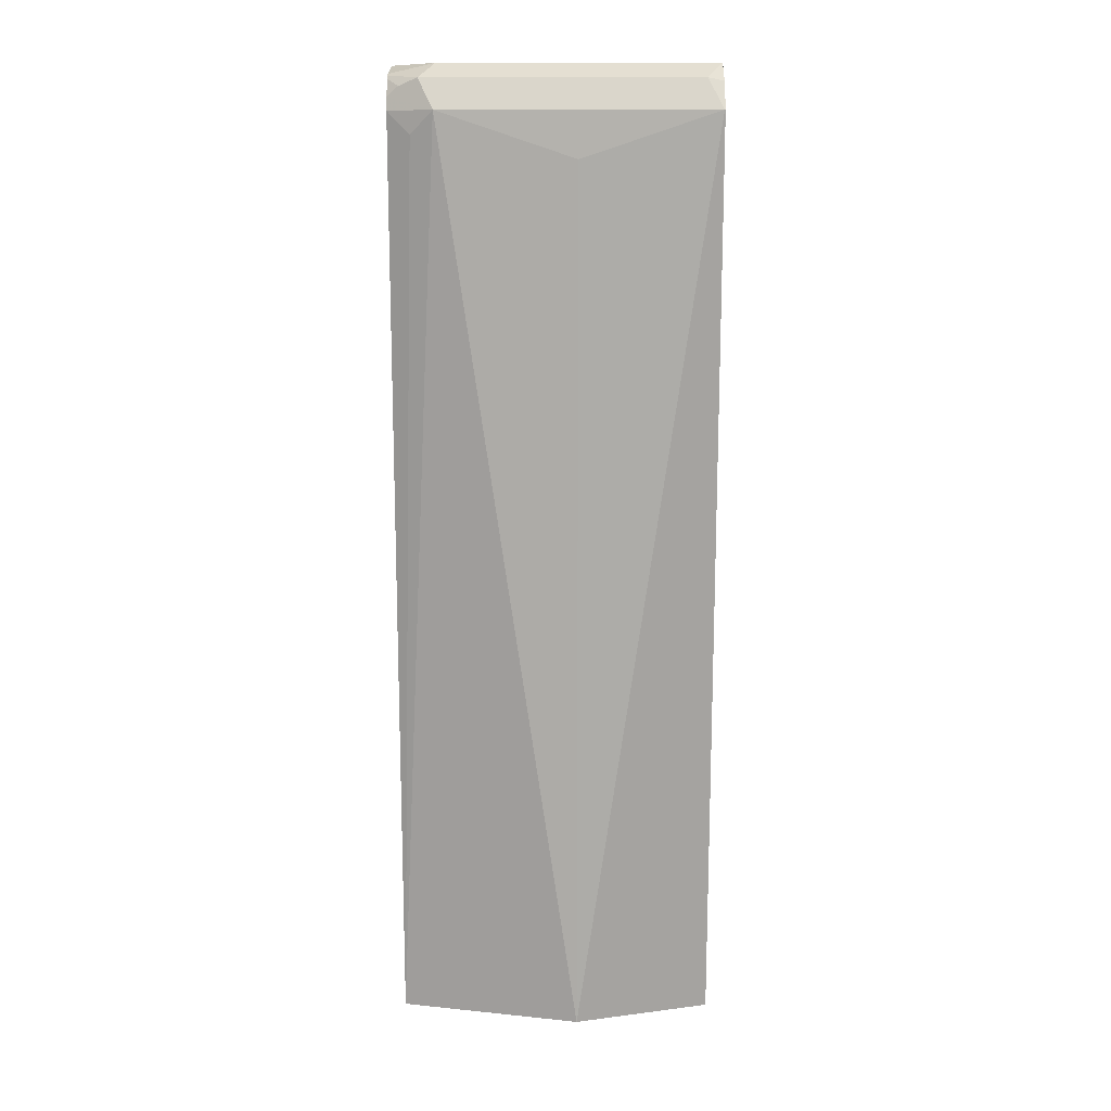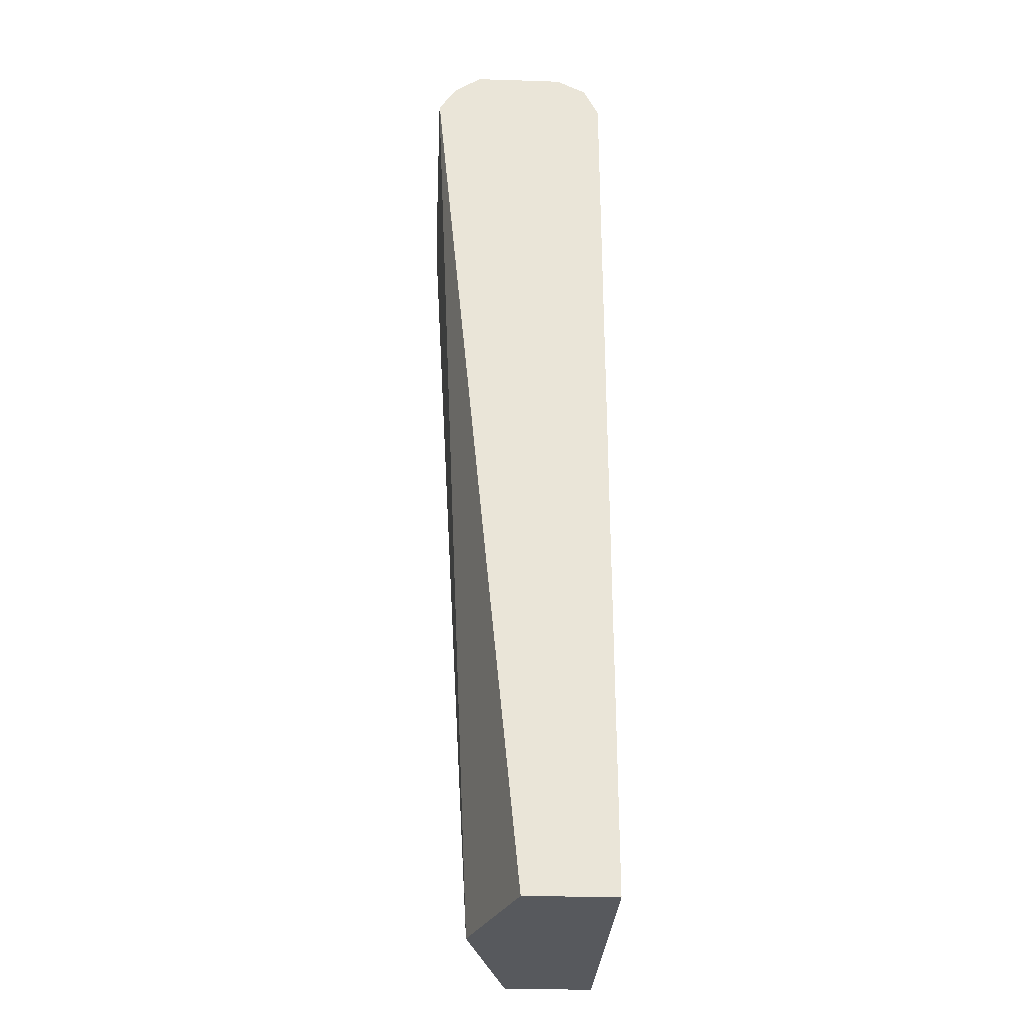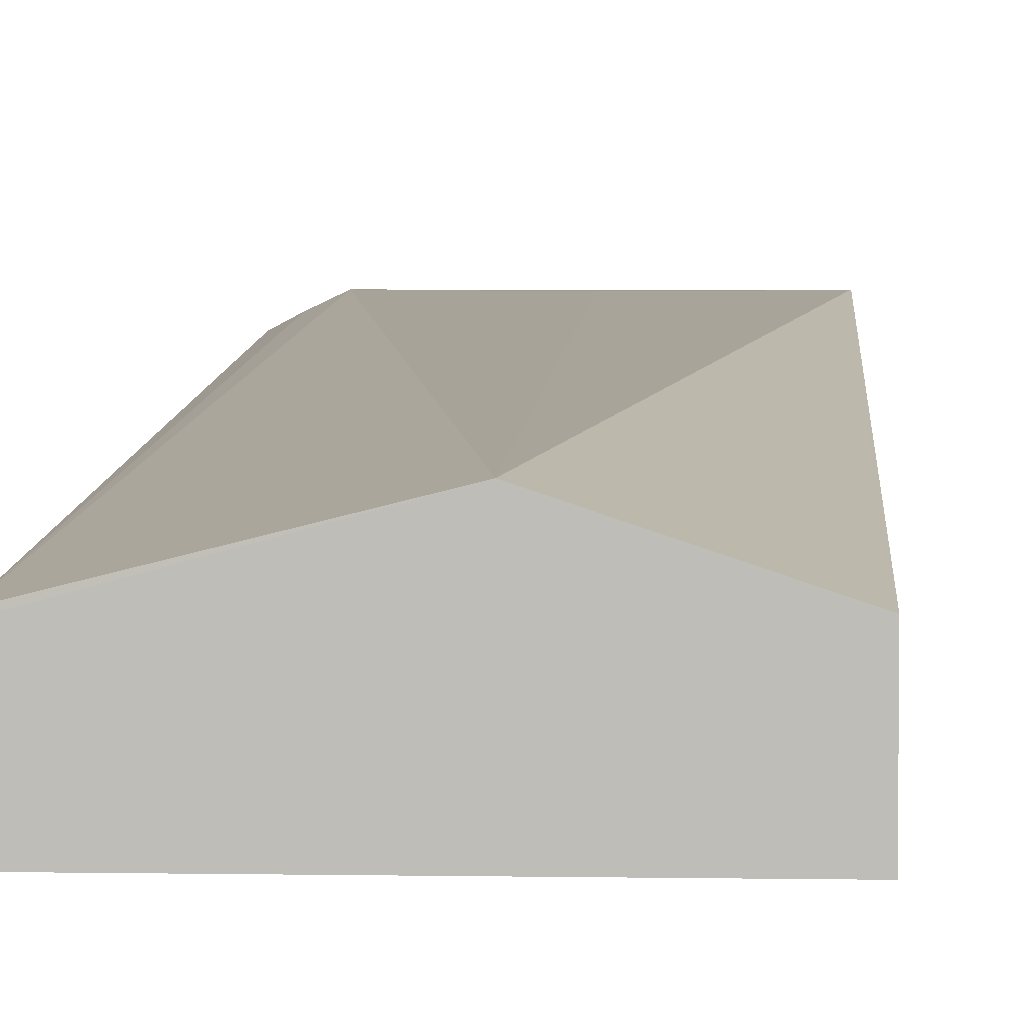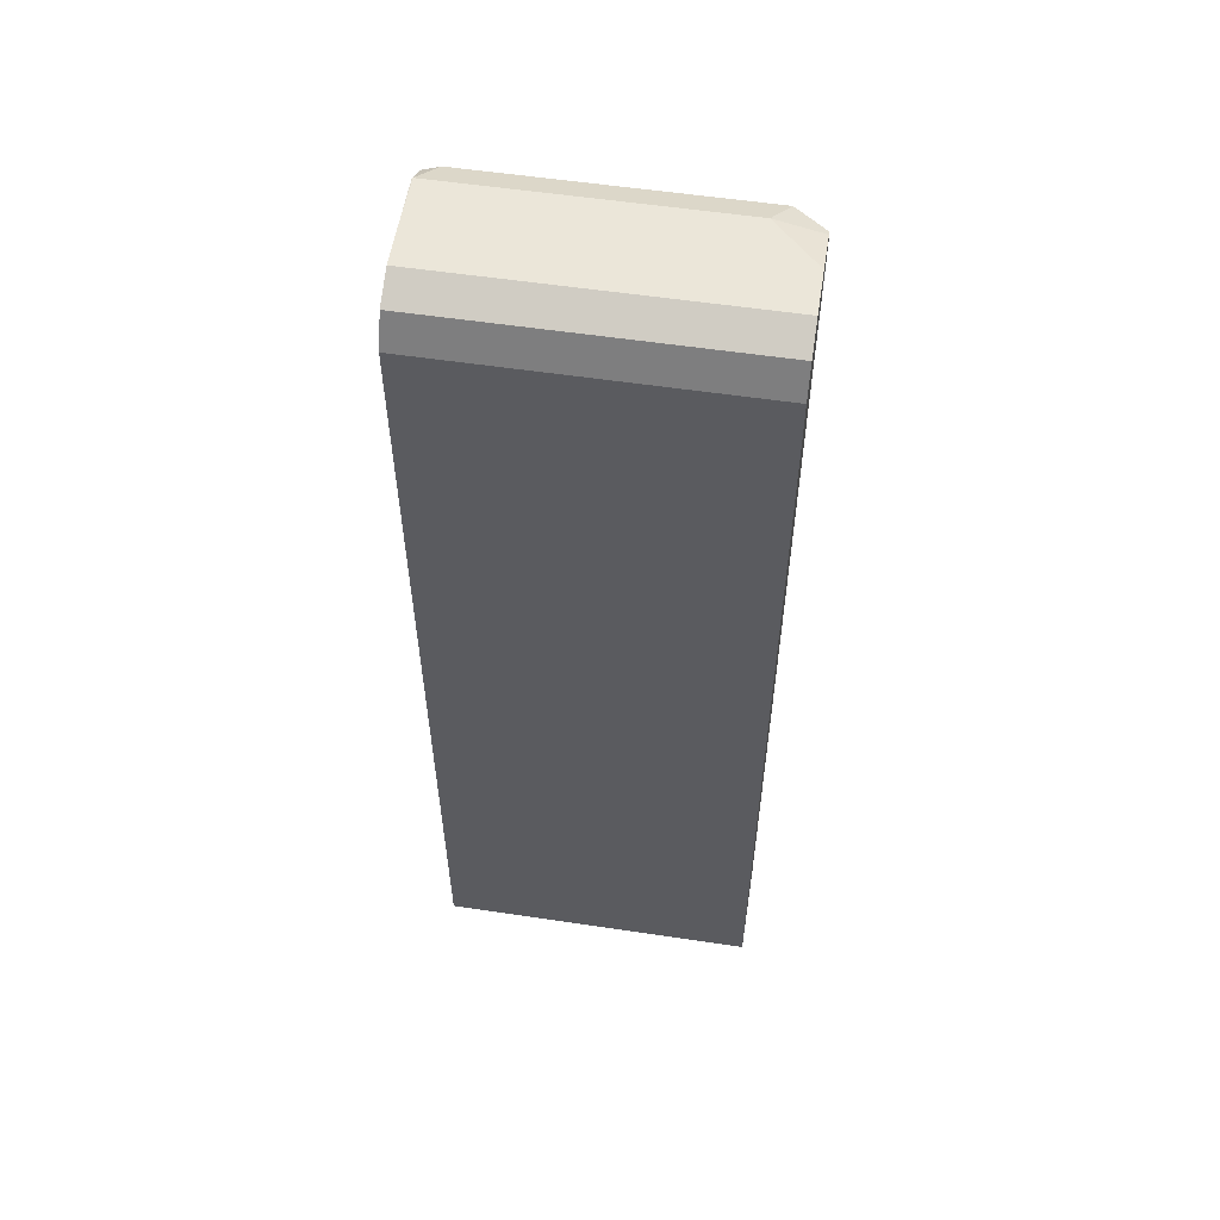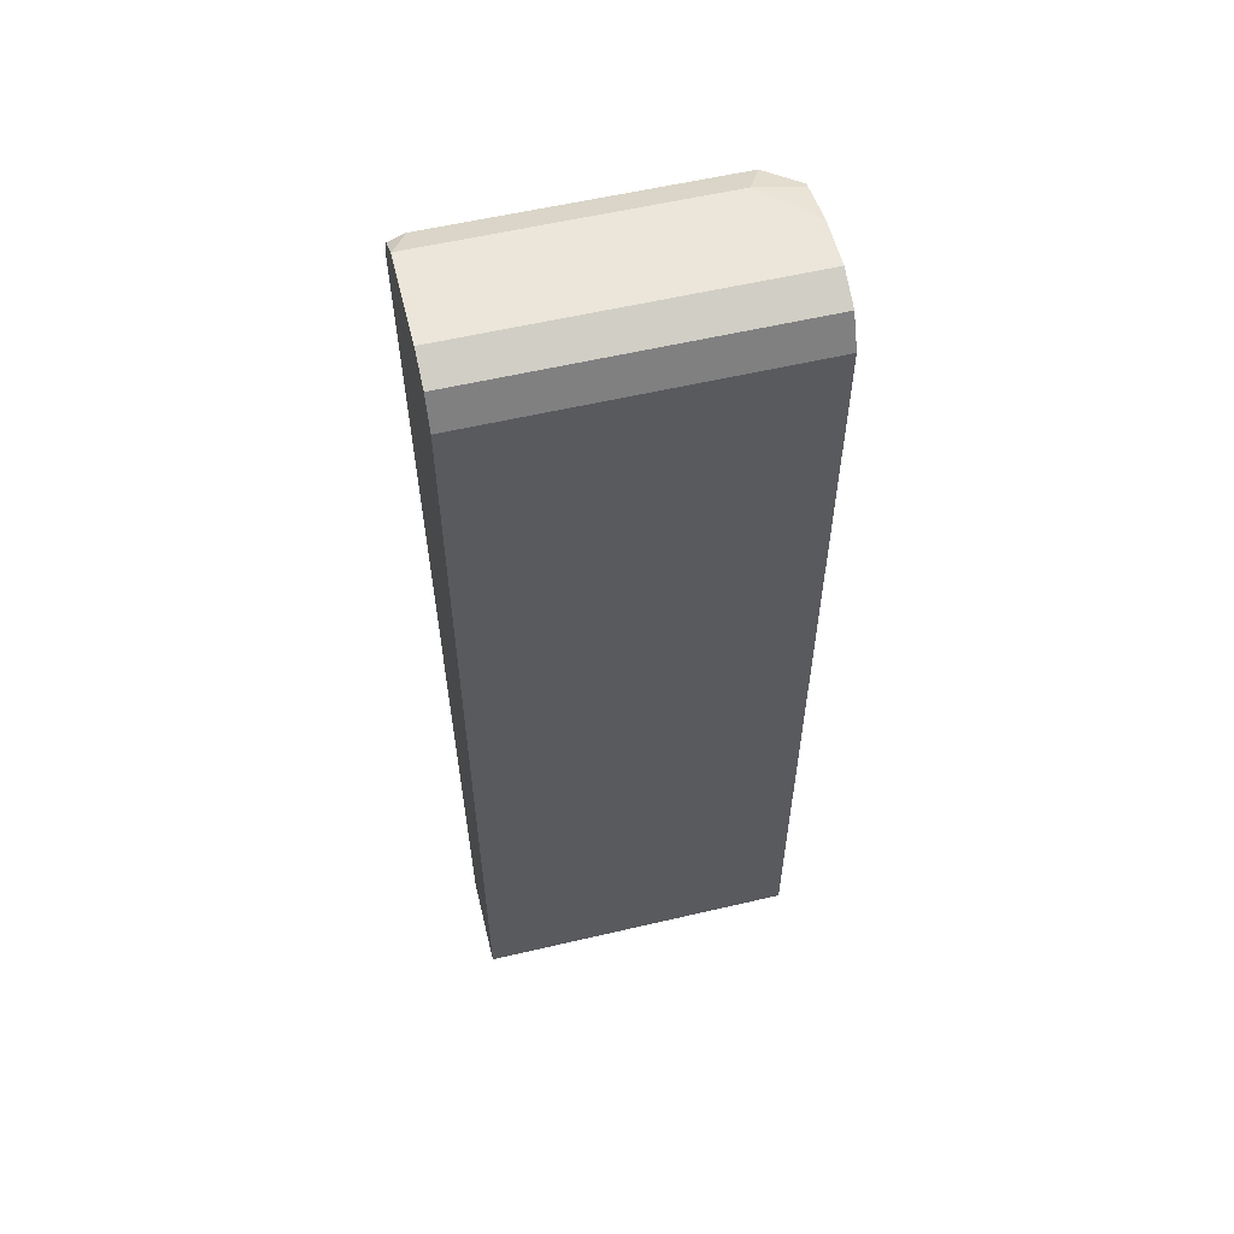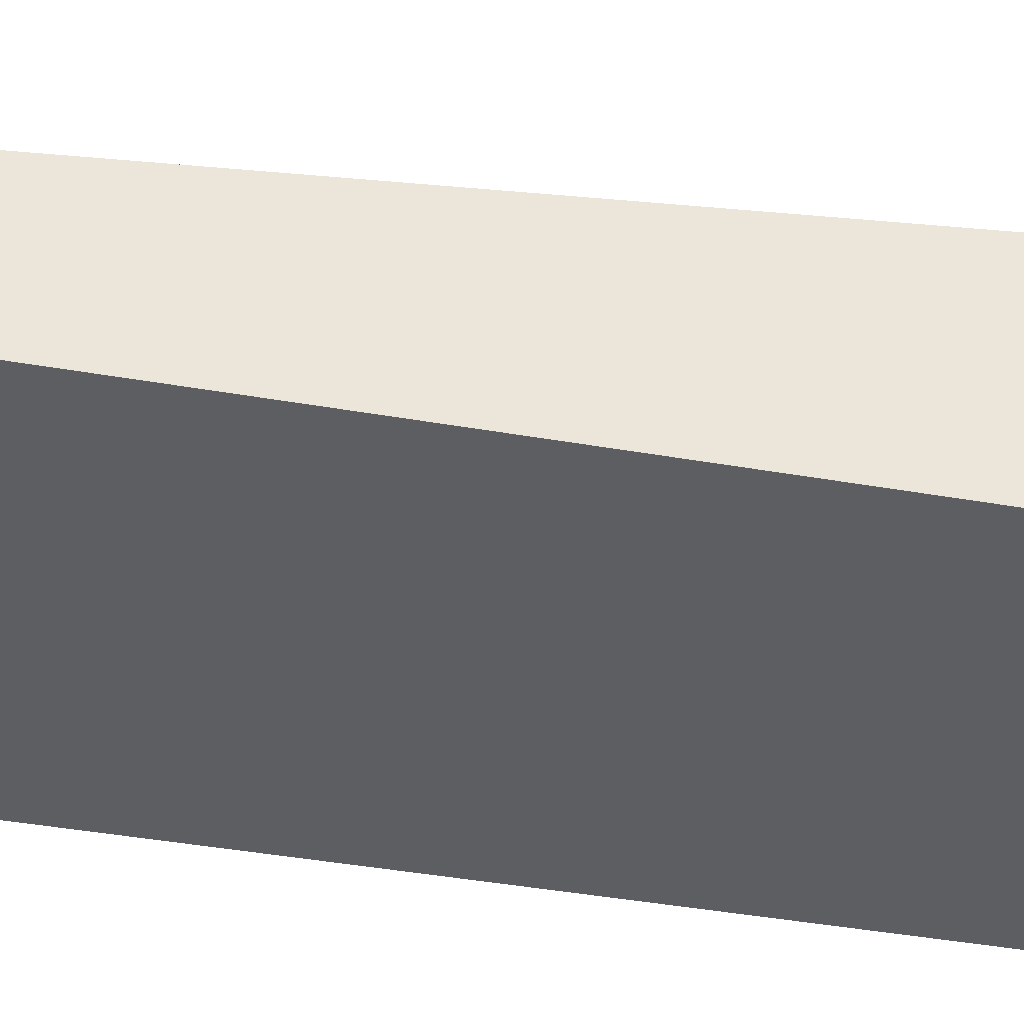
<metadata>
{"format":"obj","ext":"obj","renderer":"f3d","projection":"perspective","resolution":1024,"background":"white","views":[{"elev":10.4,"azim":0.4,"up":"+Y"},{"elev":-29.4,"azim":87.2,"up":"+Y"},{"elev":4.0,"azim":3.3,"up":"+Z"},{"elev":56.1,"azim":-171.1,"up":"+Y"},{"elev":57.4,"azim":166.3,"up":"+Y"},{"elev":-38.9,"azim":77.3,"up":"+Z"}]}
</metadata>
<code>
v -0.1268 0.0524 0.5394
v 0.09568 0.0524 0.5394
v -0.1268 0.0524 0.6002
v -0.1268 0.698 0.5394
v 0.09568 0.0524 0.6029
v 0.09568 0.698 0.5394
v -4.6e-06 0.0524 0.6346
v -0.1268 0.05247 0.6029
v -0.1268 0.7192 0.55
v 0.09568 0.6978 0.6661
v 0.09518 0.698 0.6663
v 0.09568 0.7192 0.55
v -4.6e-06 0.6663 0.6663
v -0.09519 0.698 0.6663
v -0.111 0.6822 0.6584
v -0.1268 0.698 0.6505
v -0.1268 0.7298 0.5712
v 0.04759 0.7218 0.5553
v 0.09568 0.6985 0.6658
v 0.09568 0.717 0.6535
v 0.0846 0.7192 0.6558
v 0.09568 0.7298 0.5712
v -0.1058 0.7192 0.6558
v -0.1268 0.7072 0.6482
v -0.1268 0.7298 0.603
v 0.09568 0.7297 0.6345
v 0.09518 0.7298 0.6346
v 0.09568 0.7298 0.6029
v -0.1268 0.7191 0.64
v -0.119 0.7139 0.6505
v -0.09519 0.7298 0.6346
v -0.1268 0.7214 0.638
v -0.1268 0.7227 0.6346
f 14 16 15
f 14 24 16
f 14 23 24
f 12 18 22
f 11 14 13
f 11 23 14
f 10 19 11
f 11 20 21
f 11 19 20
f 9 18 12
f 9 17 18
f 17 25 31
f 11 21 23
f 17 31 27
f 23 32 29
f 17 28 22
f 17 22 18
f 31 33 32
f 20 27 21
f 21 27 31
f 21 31 23
f 23 29 30
f 23 30 24
f 23 31 32
f 24 30 29
f 25 33 31
f 26 28 27
f 8 15 16
f 17 27 28
f 8 14 15
f 20 26 27
f 7 13 14
f 7 14 8
f 1 2 5
f 1 5 7
f 1 7 3
f 1 3 8
f 1 8 16
f 1 24 29
f 1 29 32
f 1 32 33
f 1 33 25
f 1 25 17
f 1 17 9
f 1 9 4
f 1 4 6
f 1 16 24
f 2 6 12
f 1 6 2
f 5 11 7
f 5 10 11
f 4 12 6
f 4 9 12
f 3 7 8
f 7 11 13
f 2 19 10
f 2 20 19
f 2 26 20
f 2 28 26
f 2 22 28
f 2 12 22
f 2 10 5

</code>
